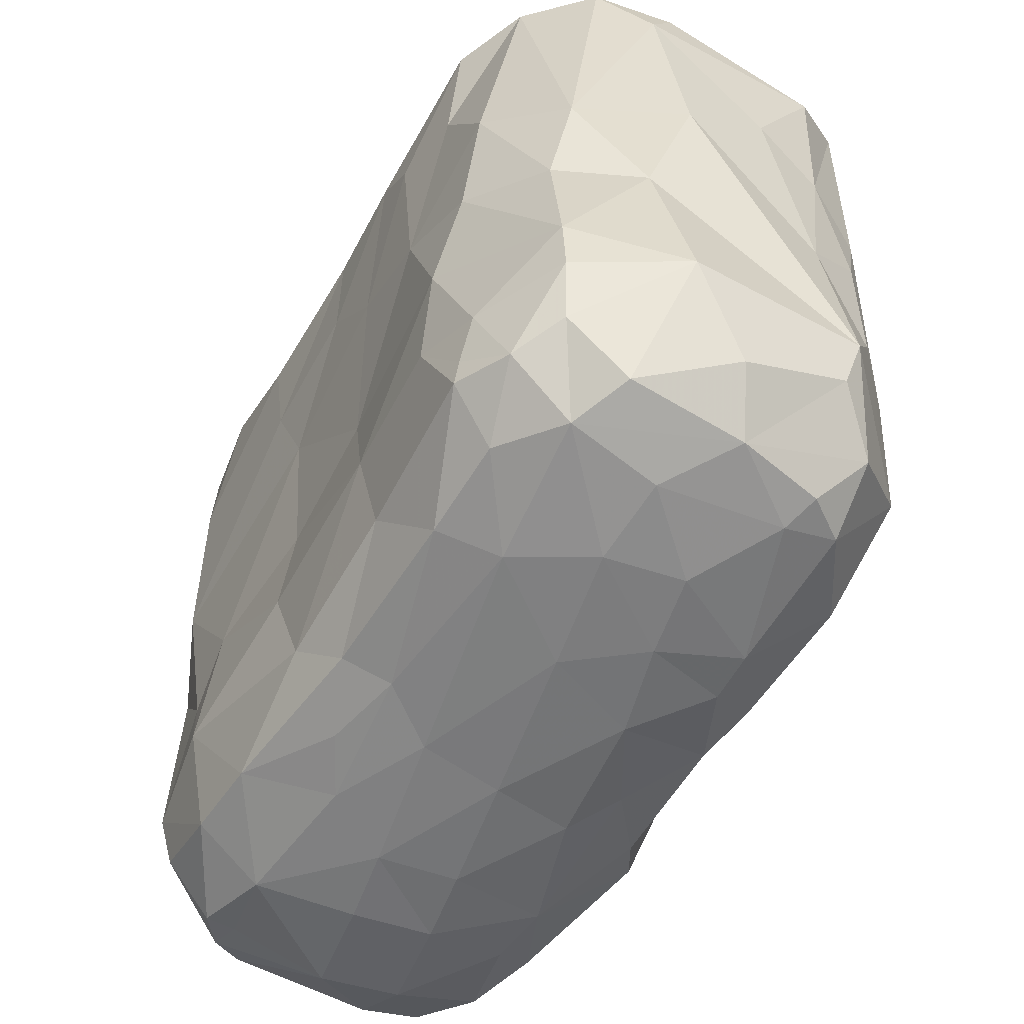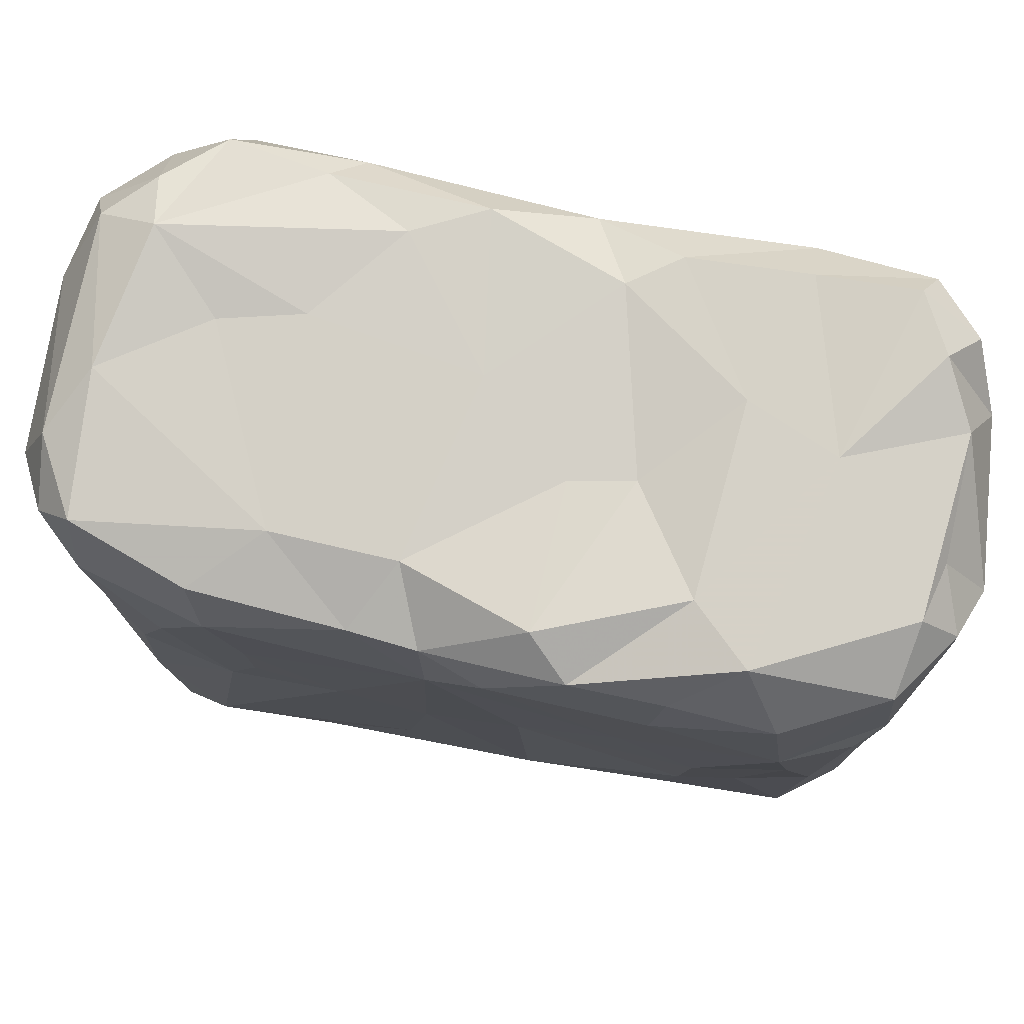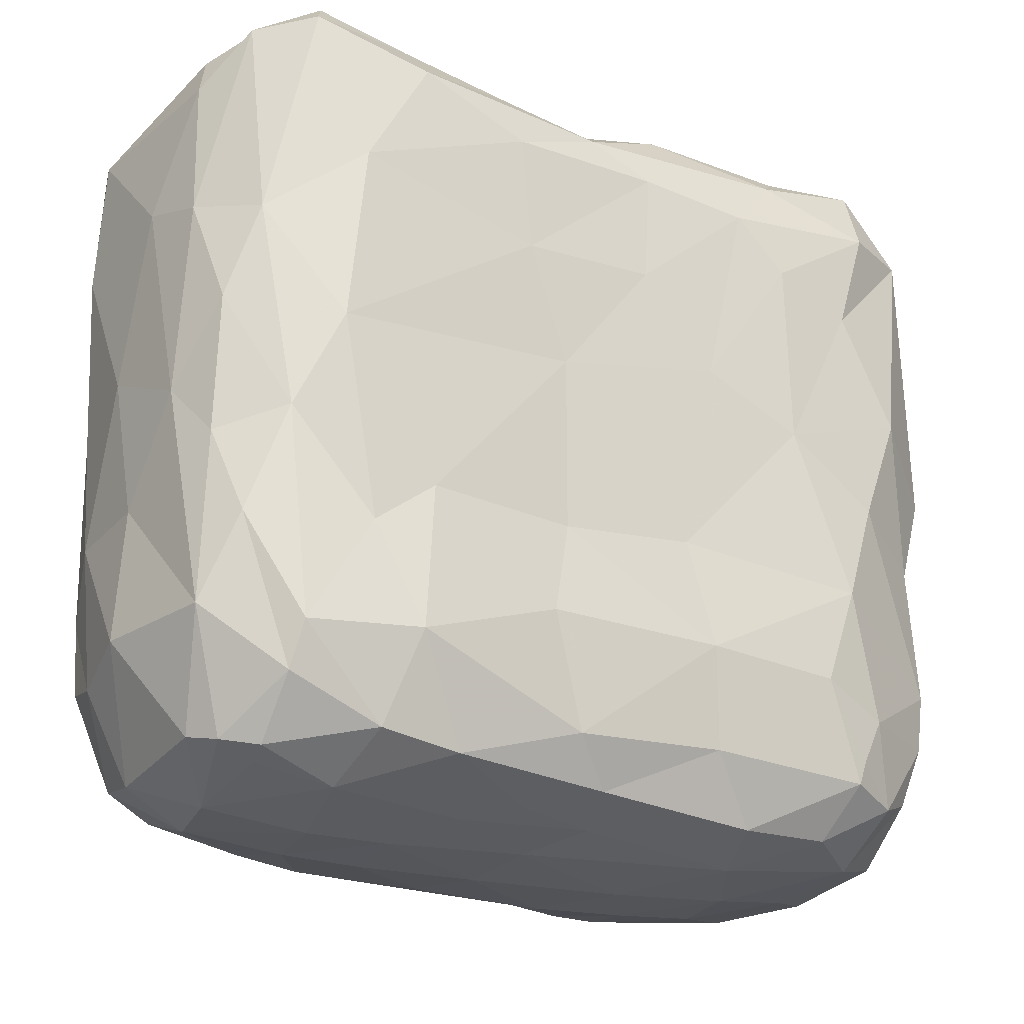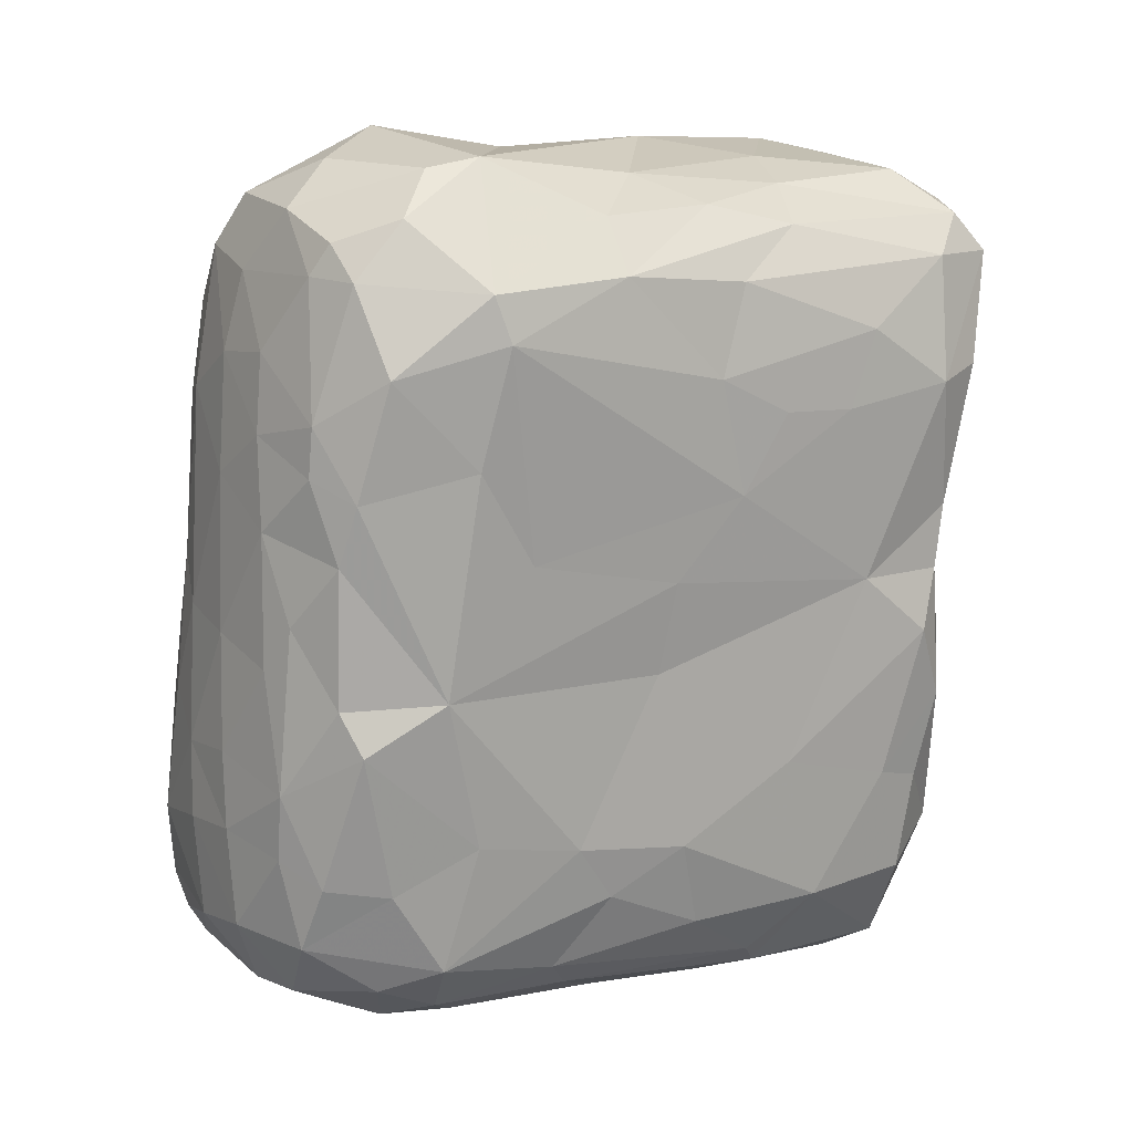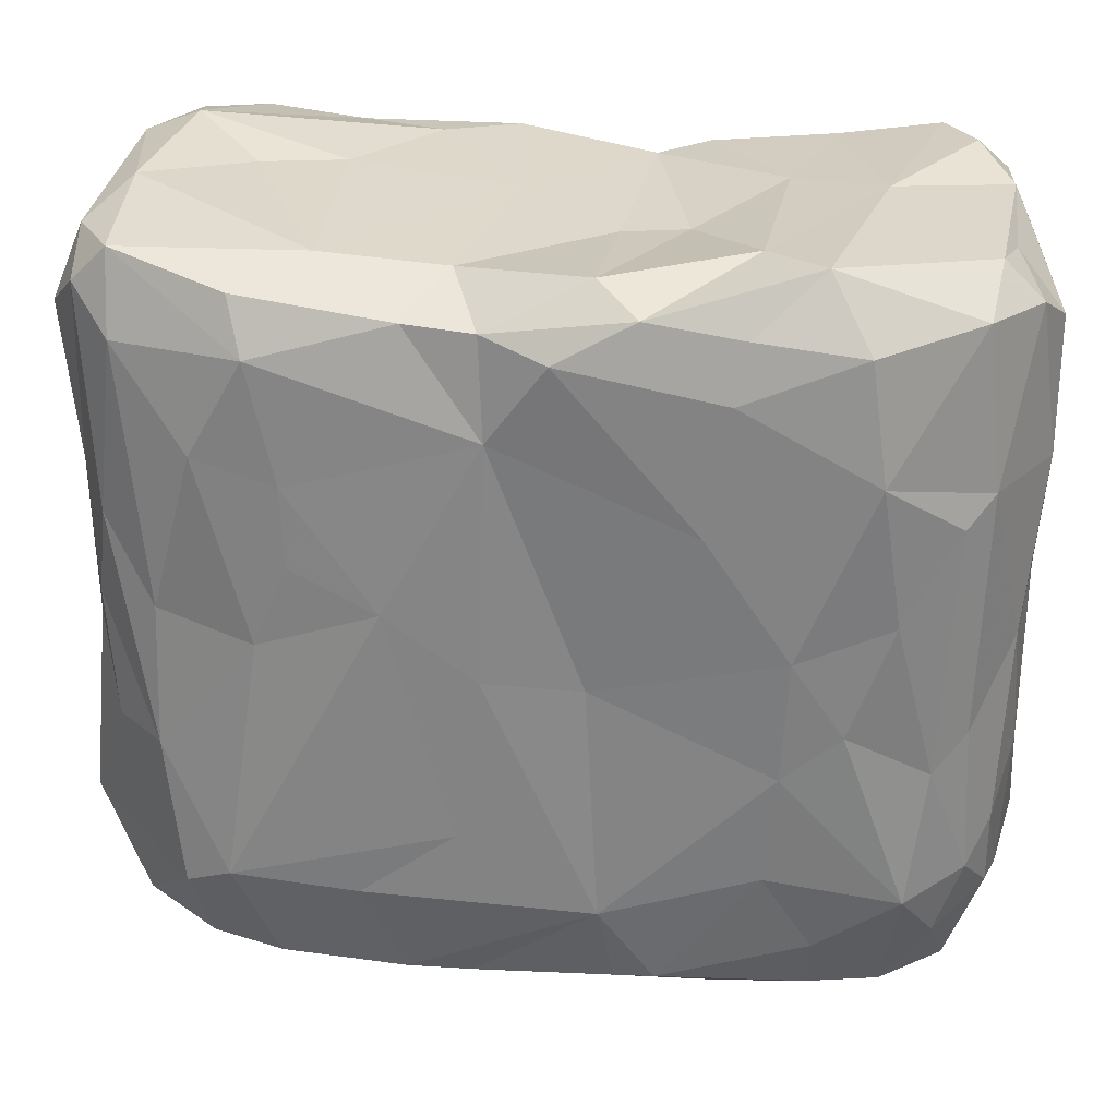
<metadata>
{"format":"obj","ext":"obj","renderer":"f3d","projection":"perspective","resolution":1024,"background":"white","views":[{"elev":-56.2,"azim":160.3,"up":"+Z"},{"elev":75.9,"azim":-68.1,"up":"+Z"},{"elev":-24.4,"azim":67.3,"up":"+Z"},{"elev":5.7,"azim":-122.7,"up":"+Y"},{"elev":26.2,"azim":-72.7,"up":"+Z"}]}
</metadata>
<code>
v 0.0213 0.02377 0.02396
v 0.02725 -0.02558 -0.01712
v 0.02207 0.01816 0.02938
v -0.01128 0.03888 0.04025
v -0.01774 0.04289 -0.004153
v 0.01644 -0.005256 0.03795
v 0.009436 -0.02047 0.03902
v 0.02588 -0.03783 0.0157
v -0.0186 -0.01577 -0.03628
v 0.0214 -0.03416 -0.03918
v 0.00374 0.03876 0.04207
v -0.0168 -0.03802 0.005575
v 0.02714 -0.03433 -0.006413
v 0.008325 0.02088 -0.04161
v -0.02508 0.03947 0.0341
v 0.01428 -0.01174 -0.04163
v 0.001646 0.02206 0.03917
v -0.02389 0.03956 0.0015
v -0.0002095 0.02448 -0.04232
v -0.0002095 -0.004496 -0.04313
v -0.0002095 -0.02519 -0.0428
v -0.0002095 0.01206 -0.04293
v -0.0002095 -0.01691 -0.04313
v 0.001902 -0.04199 -0.03847
v -0.002514 0.04813 0.007411
v -0.009513 -0.04477 -0.02324
v -0.004841 -0.04623 -0.02729
v 0.01705 0.03323 -0.03079
v -0.01751 0.01726 -0.04111
v 0.02298 -0.003502 -0.01237
v -0.009303 0.006484 -0.04271
v 0.009705 0.04194 -0.0324
v -0.01775 -0.03359 -0.006224
v 0.01655 0.03551 -0.02595
v -0.0108 -0.04529 0.01778
v 0.01883 0.0356 0.03198
v 0.01954 0.03133 -0.01282
v 0.0183 -0.02598 -0.04139
v 0.02026 -0.04342 0.01723
v 0.002637 0.004052 0.03778
v 0.009997 0.04618 0.003749
v 0.02521 -0.0237 -0.03726
v -0.01947 0.04436 0.02969
v -0.02589 0.03766 0.01114
v -0.02653 0.009368 0.004508
v -0.01987 0.04227 0.01363
v -0.02557 0.03542 0.03807
v -0.01542 0.03183 -0.04023
v -0.02502 0.02172 -0.03645
v -0.001336 -0.01349 0.03664
v -0.01864 -0.03464 0.03253
v 0.003249 0.04085 -0.03806
v -0.01889 -0.03637 0.02033
v -0.02401 0.0001823 0.03294
v 0.01635 -0.00553 -0.04032
v -0.01369 -0.0414 -0.01105
v -0.02144 0.0096 -0.03829
v -0.01052 -0.04425 -0.007651
v -0.01039 -0.04204 -0.03059
v 0.01137 0.0432 -0.005752
v 0.01039 -0.04563 -0.01292
v 0.01039 0.04408 -0.02608
v -0.004459 -0.04345 0.03801
v 0.02003 -0.03685 0.04116
v 0.01939 0.0282 -0.02298
v -0.002178 0.03006 0.03939
v -0.02835 0.01825 0.01727
v 0.01824 0.002221 -0.03829
v -0.02477 -0.006717 0.0309
v 0.002215 0.04662 -0.007779
v -0.02136 -0.0106 -0.02811
v -0.02181 -0.009411 -0.003009
v -0.01694 -0.01111 -0.03819
v -0.0281 0.03466 0.02987
v 0.02819 -0.03343 0.0381
v -0.0248 0.007308 0.03342
v 0.02384 -0.005201 -0.02198
v -0.008885 -0.0368 -0.03855
v 0.021 0.01394 -0.02196
v -0.02435 0.0003973 -0.002387
v -0.02231 0.03733 -0.03344
v 0.02202 -0.001754 -0.03385
v -0.02163 -0.02293 0.02775
v 0.021 -0.009685 0.03831
v 0.0101 -0.04643 -0.02669
v -0.01922 -0.009373 0.03764
v 0.02277 -0.04097 -0.008502
v 0.02827 -0.02134 0.03435
v -0.006993 0.04393 -0.03405
v 0.0008795 0.04887 0.02687
v 0.01084 0.04456 -0.02007
v -0.02167 -0.02045 0.0144
v -0.008488 0.02448 -0.0422
v -0.008488 0.0162 -0.04268
v -0.008488 -0.0076 -0.04223
v -0.008488 -0.02726 -0.04087
v 0.01782 -0.04391 -0.00257
v -0.01075 -0.02273 0.03873
v -0.01171 -0.04379 0.03446
v 0.02247 -0.04145 -0.02647
v -0.02921 0.02515 -0.02536
v 0.01282 0.02995 -0.03866
v 0.01423 0.04269 0.03223
v 0.02031 0.02479 0.004523
v -0.01361 -0.04305 0.01489
v 0.02312 -2.87e-05 0.03415
v -0.02603 0.0127 -0.02706
v -0.02714 0.02299 0.03542
v 0.02796 -0.03236 -0.02863
v 0.007292 -0.04691 0.002373
v -0.001156 0.04798 -0.02557
v 0.01657 -0.04012 -0.0377
v 0.0266 -0.009915 0.02967
v -0.004187 -0.04229 -0.0373
v 0.01482 0.02002 -0.03918
v -0.02831 0.02153 0.0004184
v 0.001957 -0.04376 0.03693
v 0.01444 -0.04153 0.03882
v -0.02025 -0.0239 0.0336
v -0.02473 0.03803 -0.01153
v -0.01016 -0.02037 -0.0414
v 0.02664 -0.0192 -0.0122
v -0.02475 -0.0004967 0.02259
v 0.008247 -0.03597 -0.04168
v 0.02399 -0.003943 0.005803
v -0.02433 0.003034 -0.01989
v -0.02887 0.03189 -0.0116
v 0.00688 0.04744 0.03303
v -0.0289 0.02999 -0.02719
v -0.01501 -0.03969 -0.02523
v 0.0159 0.0258 0.03889
v -0.02849 0.03154 0.00309
v -0.008718 0.03867 -0.03923
v 0.0001785 -0.04744 -0.01344
v 0.01528 0.03607 0.03971
v 0.02339 0.005771 0.01866
v -0.006076 -0.04646 -0.01929
v 0.01306 0.0162 0.0394
v 0.008068 -0.02519 -0.04287
v 0.008068 -0.01691 -0.04298
v -0.01263 -0.002943 -0.04132
v 0.01912 -0.04332 0.03214
v -0.01557 -0.031 -0.0315
v 0.02187 0.01401 0.009365
v -0.01911 -0.02779 -0.01107
v 0.002518 -0.04857 0.03074
v -0.01252 -0.03006 -0.03794
v -0.01835 0.04251 -0.02883
v -0.02219 -0.01434 0.03513
v 0.02895 -0.02965 0.003579
v -0.003585 -0.04736 0.03396
v -0.01984 0.04375 -0.02342
v 0.02426 -0.03939 0.0373
v -0.003864 -0.007179 0.03659
v -0.01739 0.03504 -0.03886
v 0.02931 -0.02794 0.02226
v -5.51e-06 -0.03554 -0.04169
v 0.01324 0.002748 -0.04079
v 0.02572 -0.00854 0.01773
v 0.01834 0.009613 0.03908
v -0.01934 0.01756 0.03737
v 0.02335 -0.01509 -0.03812
v 0.008757 0.04065 0.04085
v -0.01533 -0.02978 0.03936
v 0.0136 0.03771 -0.03457
v -0.0001845 -0.0488 0.01763
v 0.01953 -0.0378 -0.03852
v 0.01842 -0.03402 -0.0399
v -0.002279 0.03276 -0.0411
v 0.007065 0.03565 -0.03978
v -0.01233 0.04567 0.0162
v 0.003481 0.04471 0.03966
v -0.01677 0.01206 -0.04112
v -0.02118 0.03106 -0.03833
v 0.01722 0.03235 -0.03337
v 0.0195 0.0233 0.03577
v -0.01903 0.003387 -0.03909
v 0.0179 0.03507 -0.001849
v -0.0172 0.004752 0.03653
v 0.02344 0.006389 0.03044
v -0.01976 -0.0287 0.001841
v 0.02549 -0.03821 -0.01762
v 0.01916 0.01488 -0.03253
v 0.02797 -0.02051 -0.02778
v -0.01843 0.04137 0.03746
v 0.01907 0.03247 0.02092
v 0.02368 -0.0408 0.005893
v 0.01325 -0.04597 0.01948
v 0.008166 -0.002289 -0.04246
v 0.001126 -0.04635 -0.02874
v -0.00201 0.04754 0.03268
v -0.02812 0.01804 0.00897
v -0.0291 0.02098 0.0298
v -0.003505 -0.04729 0.0001074
v 0.01749 0.03898 0.009331
v -0.01842 -0.02638 -0.02291
v 0.02094 0.01094 -0.01088
v 0.02632 -0.03329 -0.03333
v 0.02546 -0.03241 0.04093
v 0.02367 -0.02217 0.0394
v 0.007073 -0.03066 0.03989
v -0.02941 0.02671 0.01973
f 157 114 78
f 24 114 157
f 114 27 59
f 114 24 190
f 114 190 27
f 59 78 114
f 78 143 147
f 59 130 78
f 78 130 143
f 96 78 147
f 121 147 9
f 121 96 147
f 78 96 157
f 157 96 21
f 121 9 73
f 96 121 21
f 21 121 23
f 147 143 9
f 71 73 9
f 71 177 73
f 121 73 141
f 121 141 95
f 121 95 23
f 23 95 20
f 95 141 31
f 31 20 95
f 130 196 143
f 196 130 145
f 59 26 130
f 59 27 26
f 27 137 26
f 190 137 27
f 190 134 137
f 56 130 26
f 56 26 58
f 137 58 26
f 33 12 181
f 58 137 194
f 137 134 194
f 56 33 130
f 145 130 33
f 33 56 12
f 56 58 105
f 58 194 35
f 105 12 56
f 143 196 9
f 9 196 71
f 196 145 71
f 126 71 80
f 33 181 145
f 72 181 92
f 145 181 72
f 145 72 71
f 72 80 71
f 12 53 181
f 35 105 58
f 194 166 35
f 166 151 35
f 35 151 99
f 105 35 53
f 105 53 12
f 35 99 53
f 53 99 51
f 63 99 151
f 146 151 166
f 181 53 92
f 72 92 123
f 80 72 123
f 53 51 83
f 53 83 92
f 69 92 83
f 69 83 149
f 119 51 164
f 83 51 119
f 149 83 119
f 164 149 119
f 92 69 123
f 69 149 54
f 54 149 86
f 63 151 117
f 164 99 63
f 51 99 164
f 201 164 63
f 149 164 98
f 164 201 98
f 7 98 201
f 98 7 50
f 86 149 98
f 98 50 86
f 50 154 86
f 177 57 173
f 29 57 49
f 57 29 173
f 57 177 71
f 57 71 107
f 73 177 141
f 141 177 31
f 20 31 22
f 29 94 173
f 177 173 31
f 173 94 31
f 94 22 31
f 174 29 49
f 174 48 29
f 174 155 48
f 57 107 49
f 129 49 101
f 129 174 49
f 174 129 81
f 48 93 29
f 94 29 93
f 93 19 94
f 22 94 19
f 48 169 93
f 93 169 19
f 174 81 155
f 133 81 148
f 148 89 133
f 155 133 48
f 169 48 133
f 81 133 155
f 89 148 111
f 133 89 52
f 71 126 107
f 107 101 49
f 129 101 127
f 126 101 107
f 126 45 101
f 126 80 45
f 101 45 116
f 127 101 116
f 127 116 132
f 129 152 81
f 152 148 81
f 129 127 120
f 129 120 152
f 148 152 111
f 152 70 111
f 120 127 18
f 5 152 120
f 132 44 127
f 44 18 127
f 5 120 18
f 5 25 152
f 25 70 152
f 5 171 25
f 80 123 45
f 45 192 116
f 45 67 192
f 123 67 45
f 193 67 123
f 116 192 202
f 116 202 132
f 192 67 202
f 76 193 123
f 69 54 123
f 76 123 54
f 86 179 54
f 54 179 76
f 202 67 193
f 132 202 74
f 202 193 74
f 76 108 193
f 47 193 108
f 74 193 47
f 18 44 46
f 5 18 46
f 5 46 171
f 44 132 74
f 46 44 15
f 15 43 46
f 43 171 46
f 90 25 171
f 44 74 15
f 47 15 74
f 185 43 15
f 90 171 43
f 90 43 191
f 191 43 185
f 191 185 172
f 108 76 161
f 161 76 179
f 179 86 154
f 40 179 154
f 179 40 161
f 17 161 40
f 66 161 17
f 161 66 4
f 161 47 108
f 161 4 47
f 15 47 185
f 4 185 47
f 11 4 66
f 185 4 172
f 172 4 11
f 24 157 124
f 167 112 124
f 124 112 24
f 124 168 167
f 24 85 190
f 112 85 24
f 10 167 168
f 10 198 167
f 21 139 157
f 124 157 139
f 139 38 124
f 168 124 38
f 23 140 21
f 139 21 140
f 140 38 139
f 38 140 16
f 38 10 168
f 42 10 38
f 38 16 162
f 42 38 162
f 198 10 42
f 42 109 198
f 184 42 162
f 23 20 140
f 140 20 189
f 16 140 189
f 16 189 158
f 16 158 55
f 16 55 162
f 55 68 162
f 162 68 82
f 162 82 184
f 190 85 134
f 61 134 85
f 100 85 112
f 112 167 100
f 167 198 100
f 109 182 198
f 100 198 182
f 100 61 85
f 97 61 100
f 100 87 97
f 100 182 87
f 109 13 182
f 61 110 134
f 61 97 110
f 134 110 194
f 182 13 87
f 87 187 97
f 87 13 187
f 8 187 13
f 13 150 8
f 2 109 184
f 42 184 109
f 77 122 184
f 2 13 109
f 184 122 2
f 82 77 184
f 30 122 77
f 13 2 150
f 2 122 150
f 125 122 30
f 122 125 150
f 110 166 194
f 97 188 110
f 110 188 166
f 97 39 188
f 97 187 39
f 166 188 146
f 117 151 146
f 188 142 146
f 118 117 146
f 142 118 146
f 188 39 142
f 187 8 39
f 39 8 153
f 39 153 142
f 8 75 153
f 75 199 153
f 156 8 150
f 150 125 159
f 125 136 159
f 156 75 8
f 159 156 150
f 156 88 75
f 156 113 88
f 156 159 113
f 113 106 88
f 159 180 113
f 113 180 106
f 84 106 6
f 106 160 6
f 84 88 106
f 63 117 118
f 63 118 201
f 64 201 118
f 142 64 118
f 142 153 64
f 153 199 64
f 201 200 7
f 64 199 201
f 200 84 7
f 199 200 201
f 199 75 200
f 75 88 200
f 50 6 154
f 7 6 50
f 7 84 6
f 154 6 40
f 160 40 6
f 88 84 200
f 22 189 20
f 189 22 14
f 189 14 158
f 158 14 115
f 115 68 158
f 158 68 55
f 183 82 68
f 175 183 115
f 68 115 183
f 22 19 14
f 115 14 102
f 169 170 19
f 170 14 19
f 170 102 14
f 102 175 115
f 169 133 170
f 170 133 52
f 170 52 32
f 165 102 170
f 102 165 175
f 32 165 170
f 175 165 28
f 28 165 34
f 111 52 89
f 111 32 52
f 79 77 82
f 183 79 82
f 79 30 77
f 183 175 79
f 175 65 79
f 34 65 28
f 175 28 65
f 65 34 37
f 79 37 197
f 79 65 37
f 79 197 30
f 197 125 30
f 197 37 104
f 197 104 144
f 178 104 37
f 62 165 32
f 165 62 34
f 34 62 91
f 32 111 62
f 62 111 91
f 34 91 37
f 111 70 91
f 91 60 178
f 91 70 60
f 60 195 178
f 41 60 70
f 41 195 60
f 91 178 37
f 197 144 125
f 136 125 144
f 178 195 104
f 104 1 144
f 1 104 186
f 104 195 186
f 136 180 159
f 3 136 144
f 176 106 180
f 136 3 180
f 144 1 3
f 36 1 186
f 180 3 176
f 36 3 1
f 176 3 36
f 135 176 36
f 25 41 70
f 41 128 103
f 195 103 186
f 41 103 195
f 186 103 36
f 90 41 25
f 90 128 41
f 191 128 90
f 191 172 128
f 36 103 135
f 138 17 40
f 138 40 160
f 160 106 176
f 138 131 11
f 138 11 17
f 66 17 11
f 131 160 176
f 138 160 131
f 163 172 11
f 176 135 131
f 103 163 135
f 131 135 11
f 11 135 163
f 172 163 128
f 163 103 128

</code>
